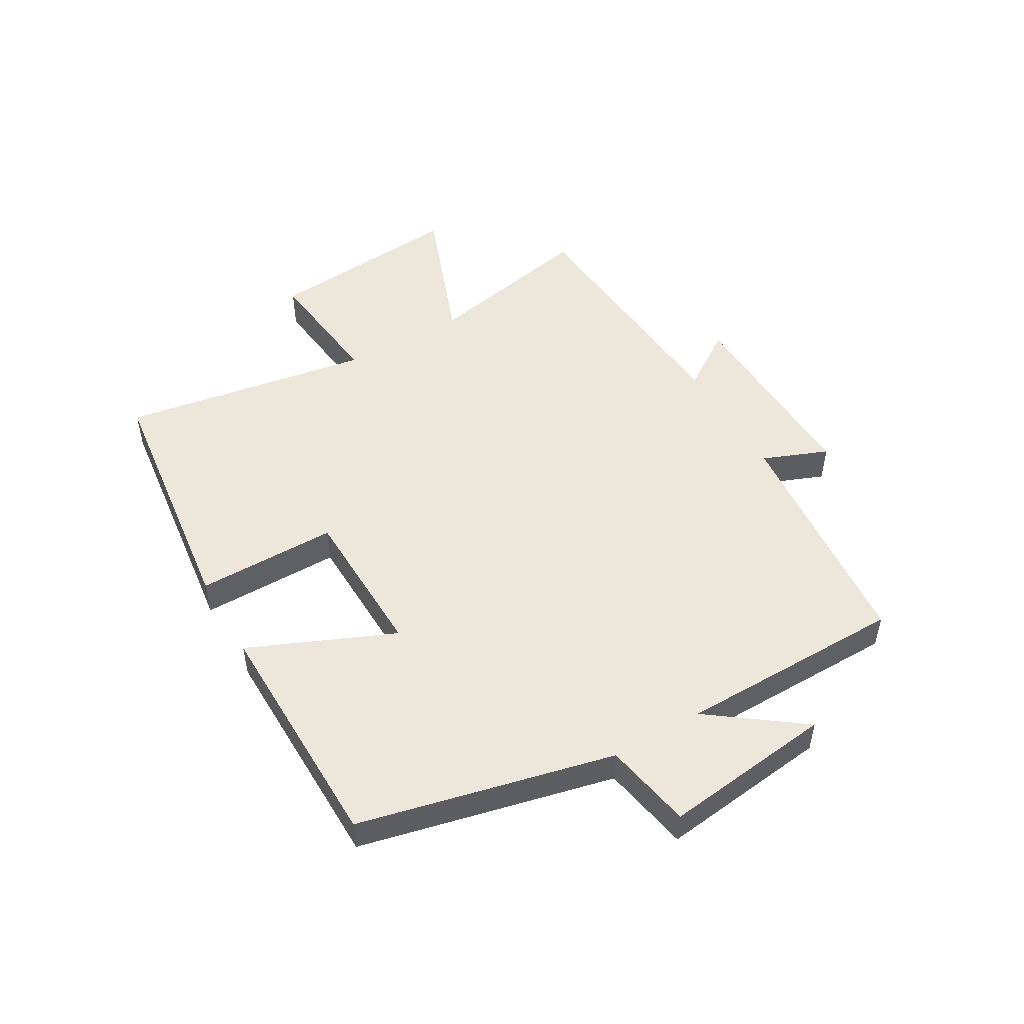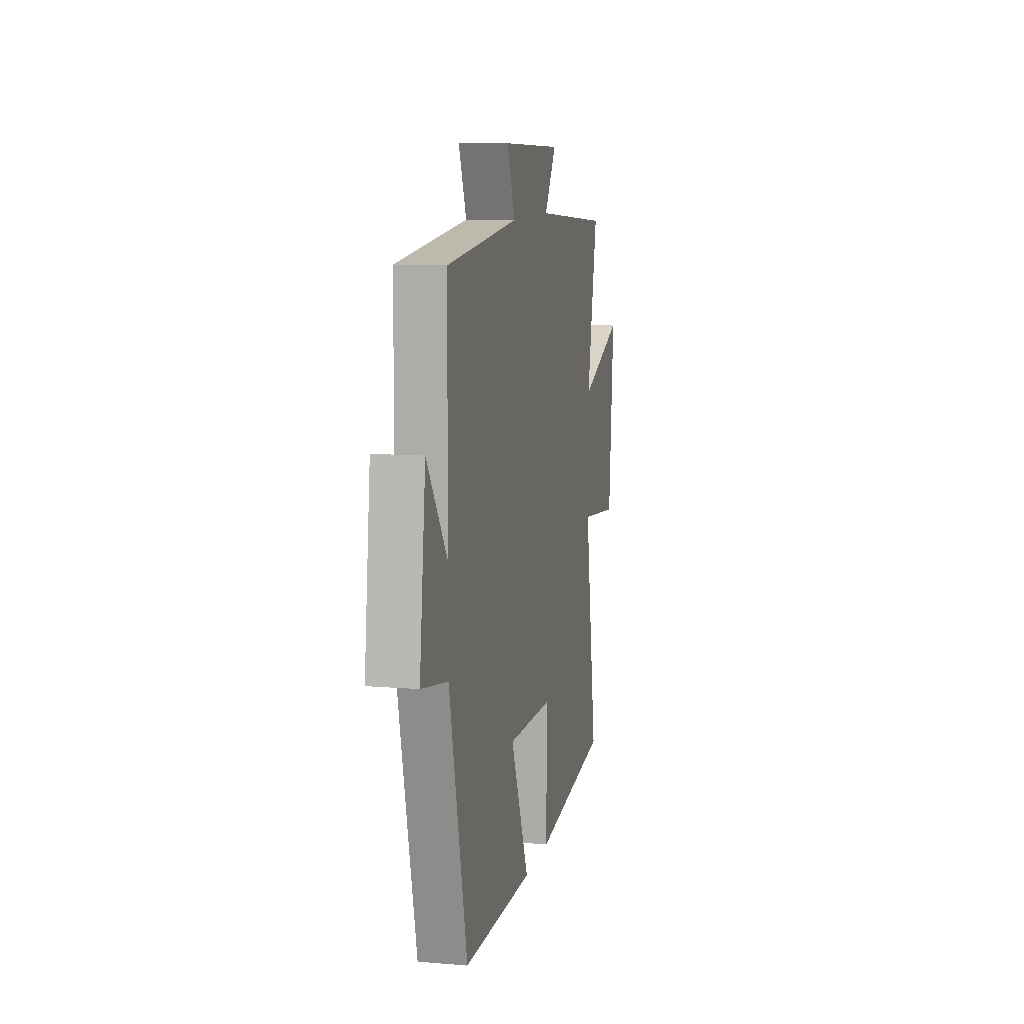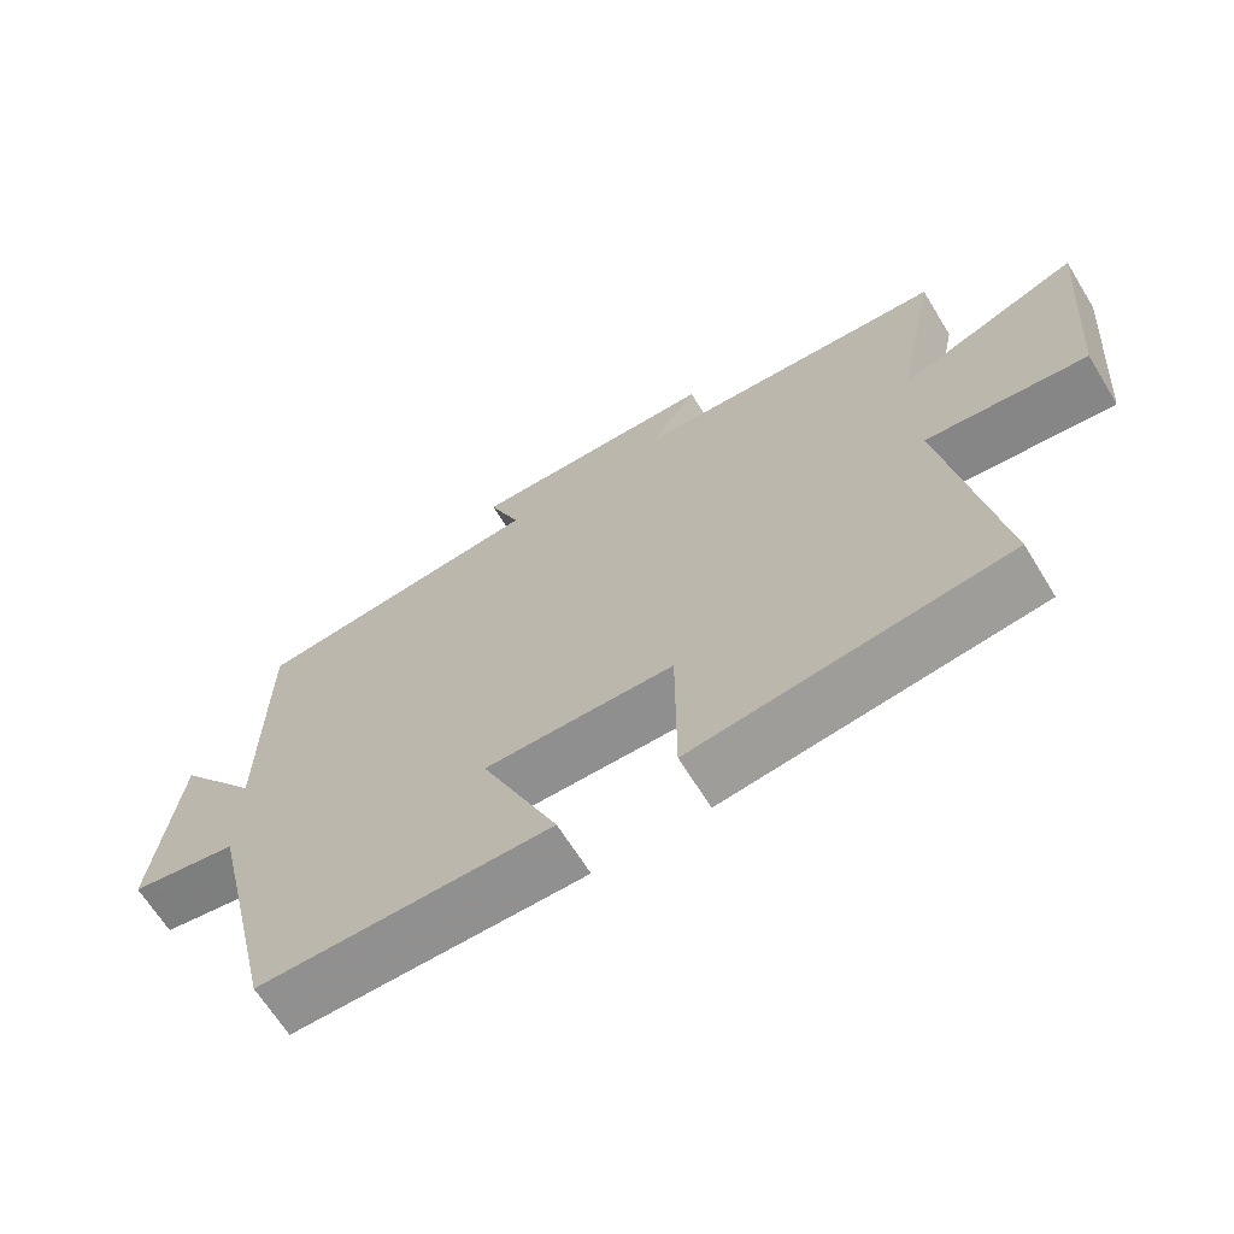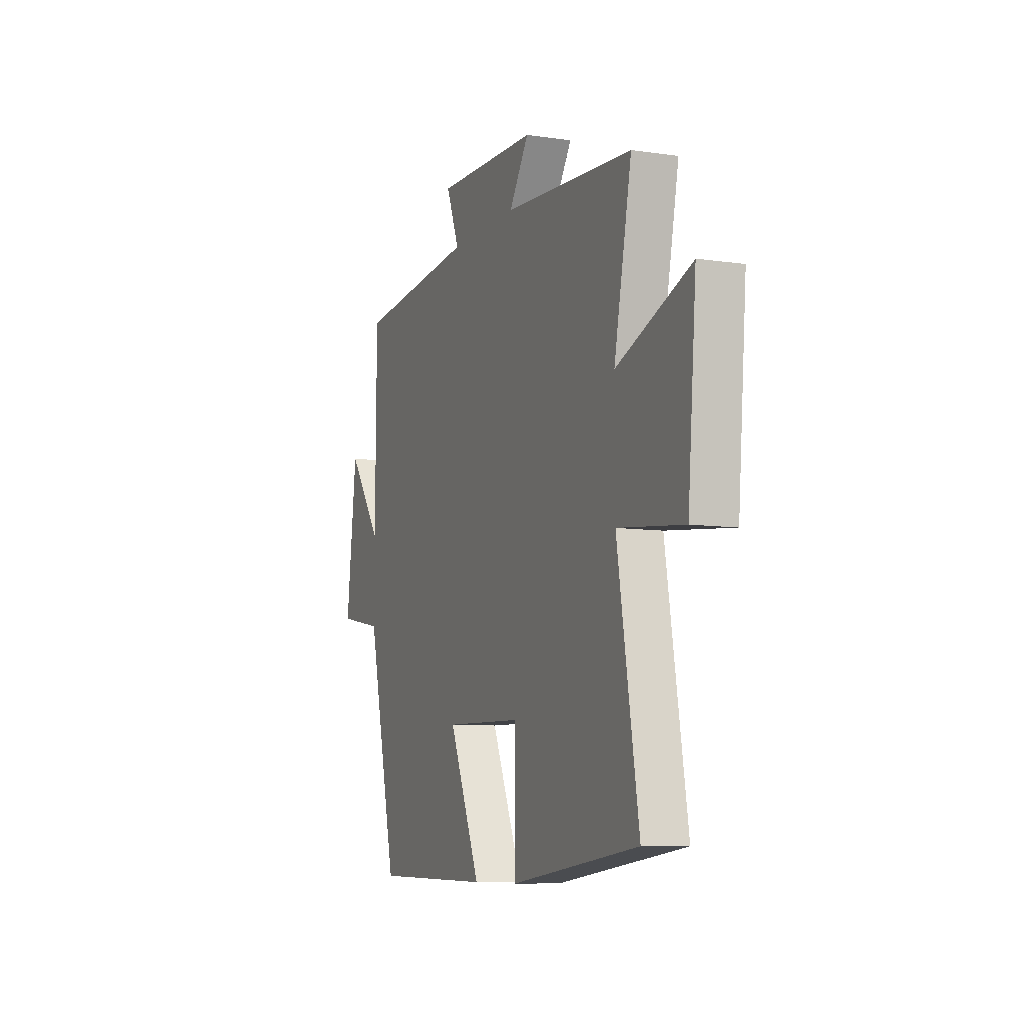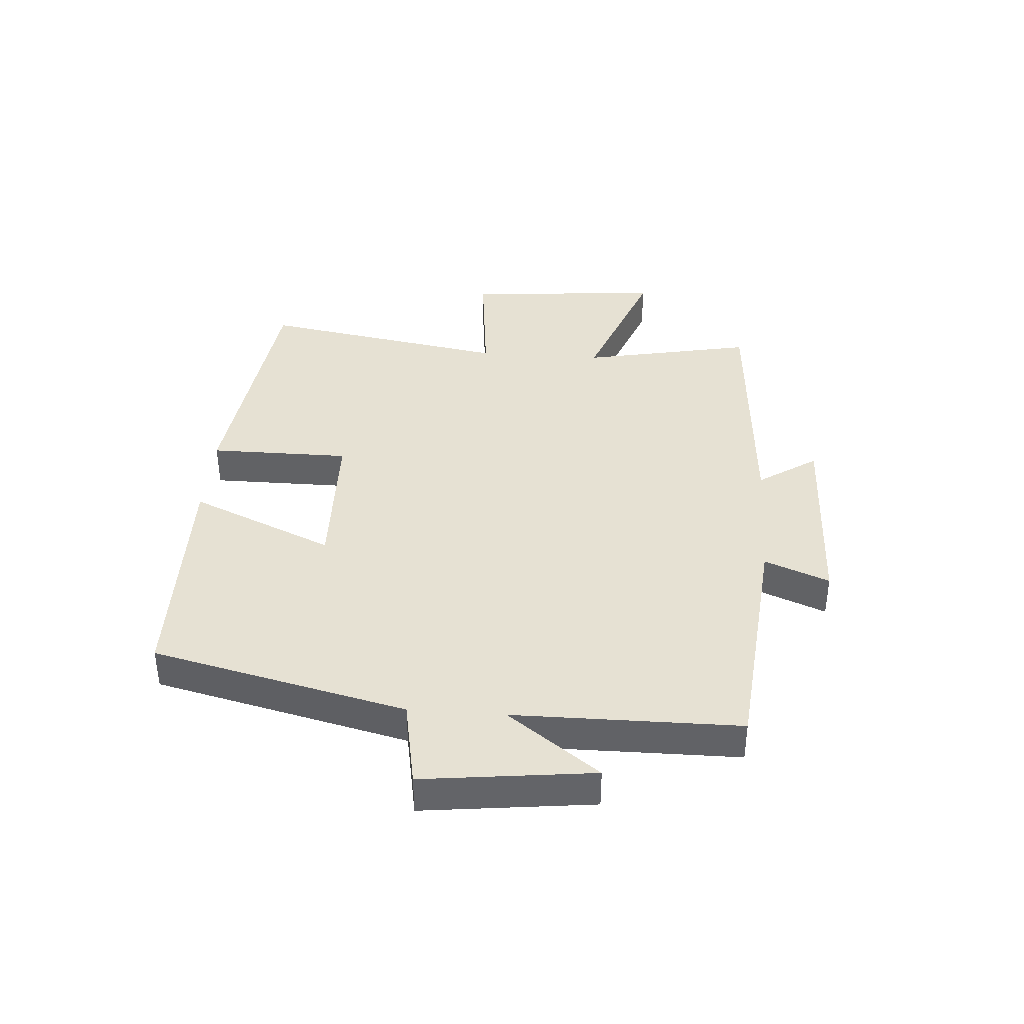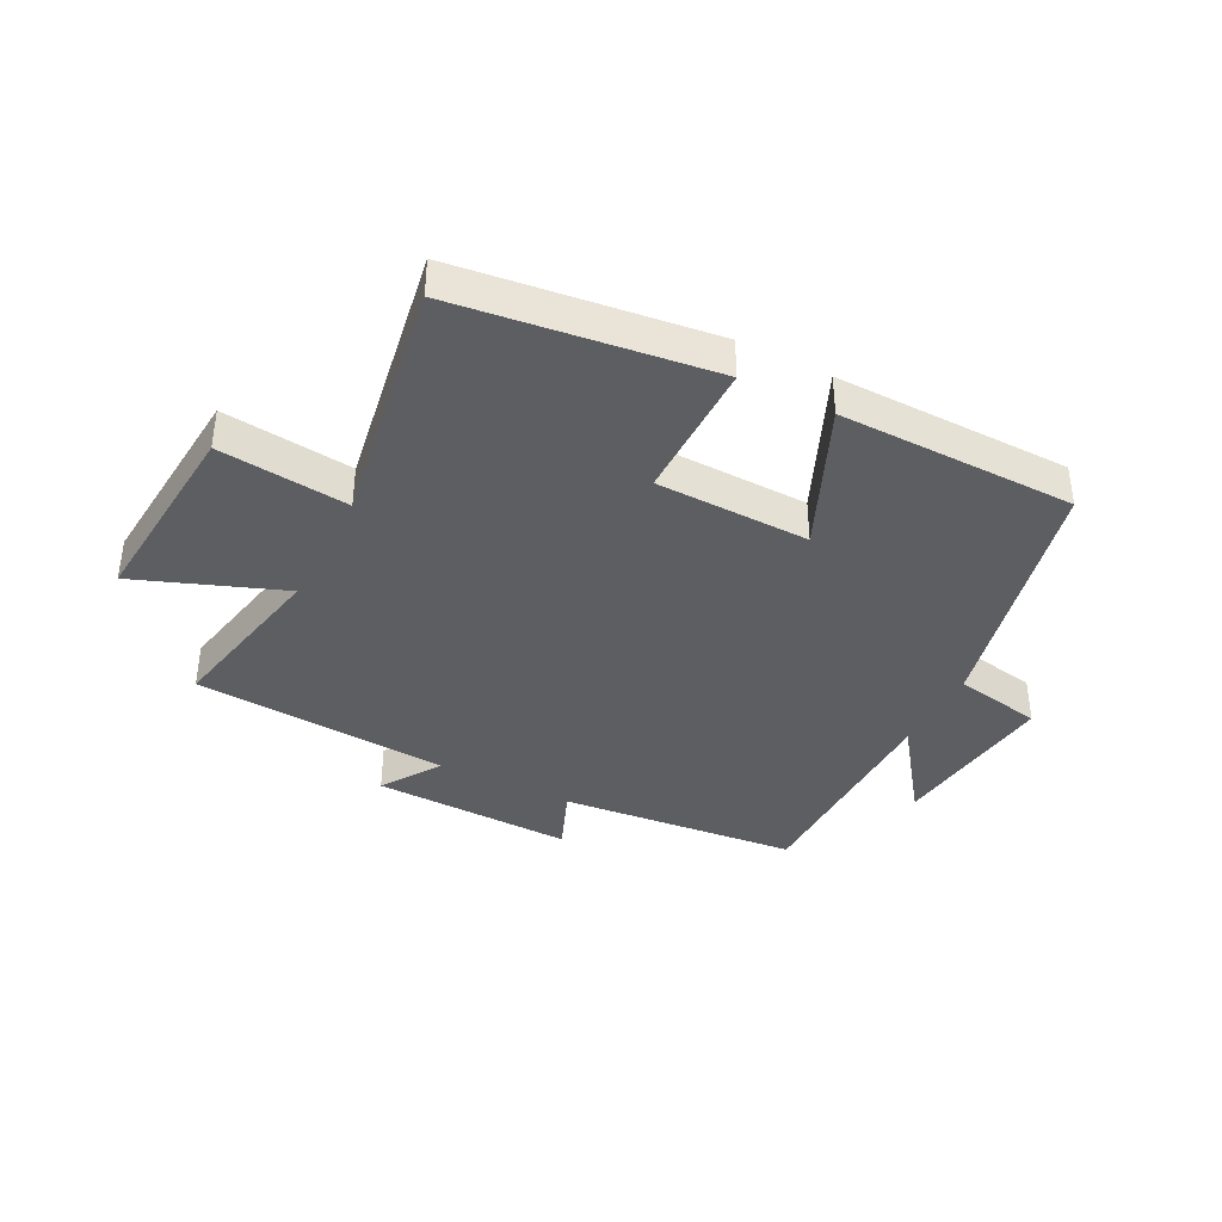
<metadata>
{"format":"obj","ext":"obj","renderer":"f3d","projection":"perspective","resolution":1024,"background":"white","views":[{"elev":50.3,"azim":-120.2,"up":"+Y"},{"elev":10.0,"azim":-77.8,"up":"+Z"},{"elev":-66.2,"azim":31.7,"up":"+Z"},{"elev":-8.4,"azim":68.0,"up":"+Z"},{"elev":38.9,"azim":-85.8,"up":"+Y"},{"elev":-38.5,"azim":152.9,"up":"+Y"}]}
</metadata>
<code>
v -0.497 0.07 0.462
v -0.098 0.07 0.5
v -0.141 0.07 0.608
v 0.195 0.07 0.598
v 0.13 0.07 0.5
v 0.558 0.07 0.469
v 0.5 0.07 0.183
v 0.744 0.07 0.275
v 0.716 0.07 -0.055
v 0.5 0.07 -0.031
v 0.57 0.07 -0.447
v 0.146 0.07 -0.5
v 0.146 0.07 -0.266
v -0.11 0.07 -0.26
v -0.006 0.07 -0.5
v -0.401 0.07 -0.495
v -0.5 0.07 -0.072
v -0.647 0.07 -0.045
v -0.613 0.07 0.239
v -0.5 0.07 0.086
v -0.497 0 0.462
v -0.098 0 0.5
v -0.141 0 0.608
v 0.195 0 0.598
v 0.13 0 0.5
v 0.558 0 0.469
v 0.5 0 0.183
v 0.744 0 0.275
v 0.716 0 -0.055
v 0.5 0 -0.031
v 0.57 0 -0.447
v 0.146 0 -0.5
v 0.146 0 -0.266
v -0.11 0 -0.26
v -0.006 0 -0.5
v -0.401 0 -0.495
v -0.5 0 -0.072
v -0.647 0 -0.045
v -0.613 0 0.239
v -0.5 0 0.086
f 17 18 19 20
f 17 20 1 2
f 14 15 16 17
f 13 14 17 2
f 10 11 12 13
f 10 13 2
f 7 8 9 10
f 7 10 2 3
f 5 6 7
f 5 7 3
f 3 4 5
f 40 39 38 37
f 22 21 40 37
f 37 36 35 34
f 22 37 34 33
f 33 32 31 30
f 22 33 30
f 30 29 28 27
f 23 22 30 27
f 27 26 25
f 23 27 25
f 25 24 23
f 1 21 22 2
f 2 22 23 3
f 3 23 24 4
f 4 24 25 5
f 5 25 26 6
f 6 26 27 7
f 7 27 28 8
f 8 28 29 9
f 9 29 30 10
f 10 30 31 11
f 11 31 32 12
f 12 32 33 13
f 13 33 34 14
f 14 34 35 15
f 15 35 36 16
f 16 36 37 17
f 17 37 38 18
f 18 38 39 19
f 19 39 40 20
f 20 40 21 1

</code>
